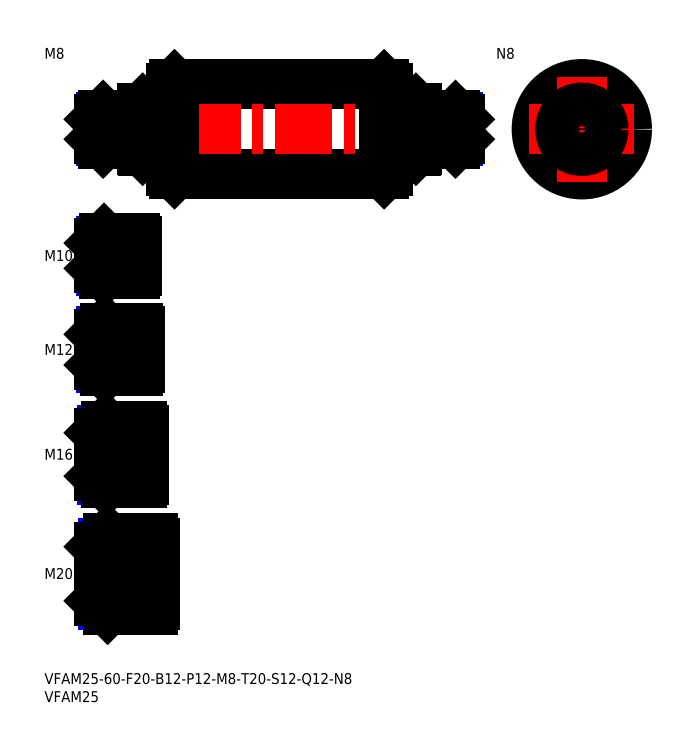
<metadata>
{"format":"dxf","ext":"dxf","renderer":"ezdxf+matplotlib","layout":"modelspace","background":"white","min_lineweight":24,"dpi":150}
</metadata>
<code>
0
SECTION
2
ENTITIES
0
INSERT
8
MSM_CONTINUOUS
2
*U14
10
0
20
0
30
0
0
INSERT
8
MSM_CONTINUOUS
2
*U15
10
0
20
0
30
0
0
INSERT
8
MSM_CONTINUOUS
2
*U16
10
0
20
0
30
0
0
LINE
8
MSM_CENTER
10
13
20
27.5
30
0
11
32.5
21
27.5
31
0
0
INSERT
8
MSM_CONTINUOUS
2
*U17
10
0
20
0
30
0
0
LINE
8
MSM_CENTER
10
13
20
60.5
30
0
11
29.5
21
60.5
31
0
0
LINE
8
MSM_CENTER
10
13
20
89.5
30
0
11
28.5
21
89.5
31
0
0
INSERT
8
MSM_CONTINUOUS
2
*U18
10
0
20
0
30
0
0
INSERT
8
MSM_CONTINUOUS
2
*U19
10
0
20
0
30
0
0
LINE
8
MSM_CENTER
10
13
20
115.5
30
0
11
27.5
21
115.5
31
0
0
LINE
8
MSM_NARROW
10
25
20
111.3
30
0
11
15.69
21
111.3
31
0
0
LINE
8
MSM_CONTINUOUS
10
25
20
110.5
30
0
11
16.5
21
110.5
31
0
0
LINE
8
MSM_CONTINUOUS
10
25
20
120.5
30
0
11
16.5
21
120.5
31
0
0
LINE
8
MSM_NARROW
10
25
20
119.7
30
0
11
15.69
21
119.7
31
0
0
LINE
8
MSM_CONTINUOUS
10
15
20
112
30
0
11
15
21
119
31
0
0
LINE
8
MSM_NARROW
10
26
20
84.45
30
0
11
15.8
21
84.45
31
0
0
LINE
8
MSM_CONTINUOUS
10
26
20
83.5
30
0
11
16.75
21
83.5
31
0
0
LINE
8
MSM_CONTINUOUS
10
26
20
95.5
30
0
11
16.75
21
95.5
31
0
0
LINE
8
MSM_NARROW
10
26
20
94.55
30
0
11
15.8
21
94.55
31
0
0
LINE
8
MSM_CONTINUOUS
10
15
20
85.25
30
0
11
15
21
93.75
31
0
0
LINE
8
MSM_CONTINUOUS
10
27
20
52.5
30
0
11
17
21
52.5
31
0
0
LINE
8
MSM_NARROW
10
27
20
53.58
30
0
11
15.92
21
53.58
31
0
0
LINE
8
MSM_NARROW
10
27
20
67.42
30
0
11
15.92
21
67.42
31
0
0
LINE
8
MSM_CONTINUOUS
10
27
20
68.5
30
0
11
17
21
68.5
31
0
0
LINE
8
MSM_CONTINUOUS
10
15
20
54.5
30
0
11
15
21
66.5
31
0
0
LINE
8
MSM_NARROW
10
30
20
36.15
30
0
11
16.15
21
36.15
31
0
0
LINE
8
MSM_NARROW
10
30
20
18.85
30
0
11
16.15
21
18.85
31
0
0
LINE
8
MSM_CONTINUOUS
10
30
20
17.5
30
0
11
17.5
21
17.5
31
0
0
LINE
8
MSM_CONTINUOUS
10
30
20
37.5
30
0
11
17.5
21
37.5
31
0
0
LINE
8
MSM_CONTINUOUS
10
15
20
20
30
0
11
15
21
35
31
0
0
LINE
8
MSM_CONTINUOUS
10
26
20
83.5
30
0
11
26
21
95.5
31
0
0
LINE
8
MSM_CONTINUOUS
10
25
20
120.5
30
0
11
25
21
110.5
31
0
0
LINE
8
MSM_CONTINUOUS
10
27
20
68.5
30
0
11
27
21
52.5
31
0
0
LINE
8
MSM_CONTINUOUS
10
30
20
37.5
30
0
11
30
21
17.5
31
0
0
LINE
8
MSM_CONTINUOUS
10
16.5
20
120.5
30
0
11
15
21
119
31
0
0
LINE
8
MSM_CONTINUOUS
10
16.5
20
110.5
30
0
11
15
21
112
31
0
0
LINE
8
MSM_CONTINUOUS
10
16.5
20
120.5
30
0
11
16.5
21
110.5
31
0
0
LINE
8
MSM_CONTINUOUS
10
16.75
20
95.5
30
0
11
15
21
93.75
31
0
0
LINE
8
MSM_CONTINUOUS
10
16.75
20
83.5
30
0
11
15
21
85.25
31
0
0
LINE
8
MSM_CONTINUOUS
10
16.75
20
95.5
30
0
11
16.75
21
83.5
31
0
0
LINE
8
MSM_CONTINUOUS
10
17
20
68.5
30
0
11
15
21
66.5
31
0
0
LINE
8
MSM_CONTINUOUS
10
17
20
52.5
30
0
11
15
21
54.5
31
0
0
LINE
8
MSM_CONTINUOUS
10
17
20
52.5
30
0
11
17
21
68.5
31
0
0
LINE
8
MSM_CONTINUOUS
10
17.5
20
37.5
30
0
11
15
21
35
31
0
0
LINE
8
MSM_CONTINUOUS
10
17.5
20
17.5
30
0
11
15
21
20
31
0
0
LINE
8
MSM_CONTINUOUS
10
17.5
20
37.5
30
0
11
17.5
21
17.5
31
0
0
LINE
8
MSM_CONTINUOUS
10
25.5
20
119.7
30
0
11
25.5
21
111.3
31
0
0
LINE
8
MSM_CONTINUOUS
10
25
20
119.7
30
0
11
25.5
21
119.7
31
0
0
LINE
8
MSM_CONTINUOUS
10
25
20
111.3
30
0
11
25.5
21
111.3
31
0
0
LINE
8
MSM_CONTINUOUS
10
26.5
20
84.45
30
0
11
26.5
21
94.55
31
0
0
LINE
8
MSM_CONTINUOUS
10
26
20
94.55
30
0
11
26.5
21
94.55
31
0
0
LINE
8
MSM_CONTINUOUS
10
26
20
84.45
30
0
11
26.5
21
84.45
31
0
0
LINE
8
MSM_CONTINUOUS
10
27.5
20
67.42
30
0
11
27.5
21
53.58
31
0
0
LINE
8
MSM_CONTINUOUS
10
27
20
67.42
30
0
11
27.5
21
67.42
31
0
0
LINE
8
MSM_CONTINUOUS
10
27
20
53.58
30
0
11
27.5
21
53.58
31
0
0
LINE
8
MSM_CONTINUOUS
10
30.5
20
36.15
30
0
11
30.5
21
18.85
31
0
0
LINE
8
MSM_CONTINUOUS
10
30
20
36.15
30
0
11
30.5
21
36.15
31
0
0
LINE
8
MSM_CONTINUOUS
10
30
20
18.85
30
0
11
30.5
21
18.85
31
0
0
CIRCLE
8
MSM_CONTINUOUS
10
148.7
20
150.5
30
0
40
12.5
0
LINE
8
MSM_CENTER
10
134.2
20
150.5
30
0
11
163.2
21
150.5
31
0
0
LINE
8
MSM_CONTINUOUS
10
36
20
163
30
0
11
94
21
163
31
0
0
LINE
8
MSM_CONTINUOUS
10
36
20
138
30
0
11
94
21
138
31
0
0
LINE
8
MSM_CENTER
10
13
20
150.5
30
0
11
117
21
150.5
31
0
0
LINE
8
MSM_CONTINUOUS
10
35
20
162
30
0
11
35
21
139
31
0
0
LINE
8
MSM_CONTINUOUS
10
36
20
163
30
0
11
36
21
138
31
0
0
LINE
8
MSM_CONTINUOUS
10
35
20
139
30
0
11
36
21
138
31
0
0
LINE
8
MSM_CONTINUOUS
10
36
20
163
30
0
11
35
21
162
31
0
0
LINE
8
MSM_CONTINUOUS
10
95
20
162
30
0
11
95
21
139
31
0
0
LINE
8
MSM_CONTINUOUS
10
94
20
163
30
0
11
94
21
138
31
0
0
LINE
8
MSM_CONTINUOUS
10
94
20
138
30
0
11
95
21
139
31
0
0
LINE
8
MSM_CONTINUOUS
10
94
20
163
30
0
11
95
21
162
31
0
0
LINE
8
MSM_CENTER
10
148.7
20
165
30
0
11
148.7
21
136
31
0
0
LINE
8
MSM_CONTINUOUS
10
34
20
156.5
30
0
11
34
21
144.5
31
0
0
LINE
8
MSM_CONTINUOUS
10
27.2
20
156.5
30
0
11
27.2
21
144.5
31
0
0
LINE
8
MSM_CONTINUOUS
10
27
20
156.3
30
0
11
27
21
144.7
31
0
0
LINE
8
MSM_CONTINUOUS
10
34
20
144.6
30
0
11
35
21
144.6
31
0
0
LINE
8
MSM_CONTINUOUS
10
27.2
20
144.5
30
0
11
34
21
144.5
31
0
0
LINE
8
MSM_CONTINUOUS
10
27.2
20
144.5
30
0
11
27
21
144.7
31
0
0
LINE
8
MSM_CONTINUOUS
10
34
20
156.4
30
0
11
35
21
156.4
31
0
0
LINE
8
MSM_CONTINUOUS
10
27.2
20
156.5
30
0
11
34
21
156.5
31
0
0
LINE
8
MSM_CONTINUOUS
10
27.2
20
156.5
30
0
11
27
21
156.3
31
0
0
LINE
8
MSM_DASHED
10
15.87
20
150.5
30
0
11
15
21
150
31
0
0
LINE
8
MSM_DASHED
10
15.87
20
150.5
30
0
11
15
21
151
31
0
0
INSERT
8
MSM_CONTINUOUS
2
*U20
10
0
20
0
30
0
0
LINE
8
MSM_NARROW
10
26.5
20
147.2
30
0
11
15.57
21
147.2
31
0
0
LINE
8
MSM_CONTINUOUS
10
26.5
20
146.5
30
0
11
16.25
21
146.5
31
0
0
LINE
8
MSM_CONTINUOUS
10
26.5
20
154.5
30
0
11
16.25
21
154.5
31
0
0
LINE
8
MSM_NARROW
10
26.5
20
153.8
30
0
11
15.57
21
153.8
31
0
0
LINE
8
MSM_CONTINUOUS
10
15
20
147.7
30
0
11
15
21
153.2
31
0
0
LINE
8
MSM_CONTINUOUS
10
26.5
20
154.5
30
0
11
26.5
21
146.5
31
0
0
LINE
8
MSM_CONTINUOUS
10
16.25
20
154.5
30
0
11
15
21
153.2
31
0
0
LINE
8
MSM_CONTINUOUS
10
16.25
20
146.5
30
0
11
15
21
147.7
31
0
0
LINE
8
MSM_CONTINUOUS
10
16.25
20
154.5
30
0
11
16.25
21
146.5
31
0
0
LINE
8
MSM_CONTINUOUS
10
26.5
20
153.8
30
0
11
27
21
153.8
31
0
0
LINE
8
MSM_CONTINUOUS
10
26.5
20
147.2
30
0
11
27
21
147.2
31
0
0
CIRCLE
8
MSM_NARROW
10
148.7
20
150.5
30
0
40
3.324
0
CIRCLE
8
MSM_CONTINUOUS
10
148.7
20
150.5
30
0
40
4
0
CIRCLE
8
MSM_CONTINUOUS
10
148.7
20
150.5
30
0
40
6
0
CIRCLE
8
MSM_CONTINUOUS
10
148.7
20
150.5
30
0
40
0.5
0
LINE
8
MSM_CONTINUOUS
10
96
20
156.5
30
0
11
96
21
144.5
31
0
0
LINE
8
MSM_CONTINUOUS
10
102.8
20
156.5
30
0
11
102.8
21
144.5
31
0
0
LINE
8
MSM_CONTINUOUS
10
103
20
156.3
30
0
11
103
21
144.7
31
0
0
LINE
8
MSM_CONTINUOUS
10
96
20
144.6
30
0
11
95
21
144.6
31
0
0
LINE
8
MSM_CONTINUOUS
10
102.8
20
144.5
30
0
11
96
21
144.5
31
0
0
LINE
8
MSM_CONTINUOUS
10
102.8
20
144.5
30
0
11
103
21
144.7
31
0
0
LINE
8
MSM_CONTINUOUS
10
96
20
156.4
30
0
11
95
21
156.4
31
0
0
LINE
8
MSM_CONTINUOUS
10
102.8
20
156.5
30
0
11
96
21
156.5
31
0
0
LINE
8
MSM_CONTINUOUS
10
102.8
20
156.5
30
0
11
103
21
156.3
31
0
0
LINE
8
MSM_DASHED
10
114.1
20
150.5
30
0
11
115
21
150
31
0
0
LINE
8
MSM_DASHED
10
114.1
20
150.5
30
0
11
115
21
151
31
0
0
INSERT
8
MSM_CONTINUOUS
2
*U21
10
0
20
0
30
0
0
LINE
8
MSM_NARROW
10
103.5
20
147.2
30
0
11
114.4
21
147.2
31
0
0
LINE
8
MSM_CONTINUOUS
10
103.5
20
146.5
30
0
11
113.8
21
146.5
31
0
0
LINE
8
MSM_CONTINUOUS
10
103.5
20
154.5
30
0
11
113.8
21
154.5
31
0
0
LINE
8
MSM_NARROW
10
103.5
20
153.8
30
0
11
114.4
21
153.8
31
0
0
LINE
8
MSM_CONTINUOUS
10
115
20
147.7
30
0
11
115
21
153.2
31
0
0
LINE
8
MSM_CONTINUOUS
10
103.5
20
154.5
30
0
11
103.5
21
146.5
31
0
0
LINE
8
MSM_CONTINUOUS
10
113.8
20
154.5
30
0
11
115
21
153.2
31
0
0
LINE
8
MSM_CONTINUOUS
10
113.8
20
146.5
30
0
11
115
21
147.7
31
0
0
LINE
8
MSM_CONTINUOUS
10
113.8
20
154.5
30
0
11
113.8
21
146.5
31
0
0
LINE
8
MSM_CONTINUOUS
10
103.5
20
153.8
30
0
11
103
21
153.8
31
0
0
LINE
8
MSM_CONTINUOUS
10
103.5
20
147.2
30
0
11
103
21
147.2
31
0
0
ENDSEC
0
EOF

</code>
